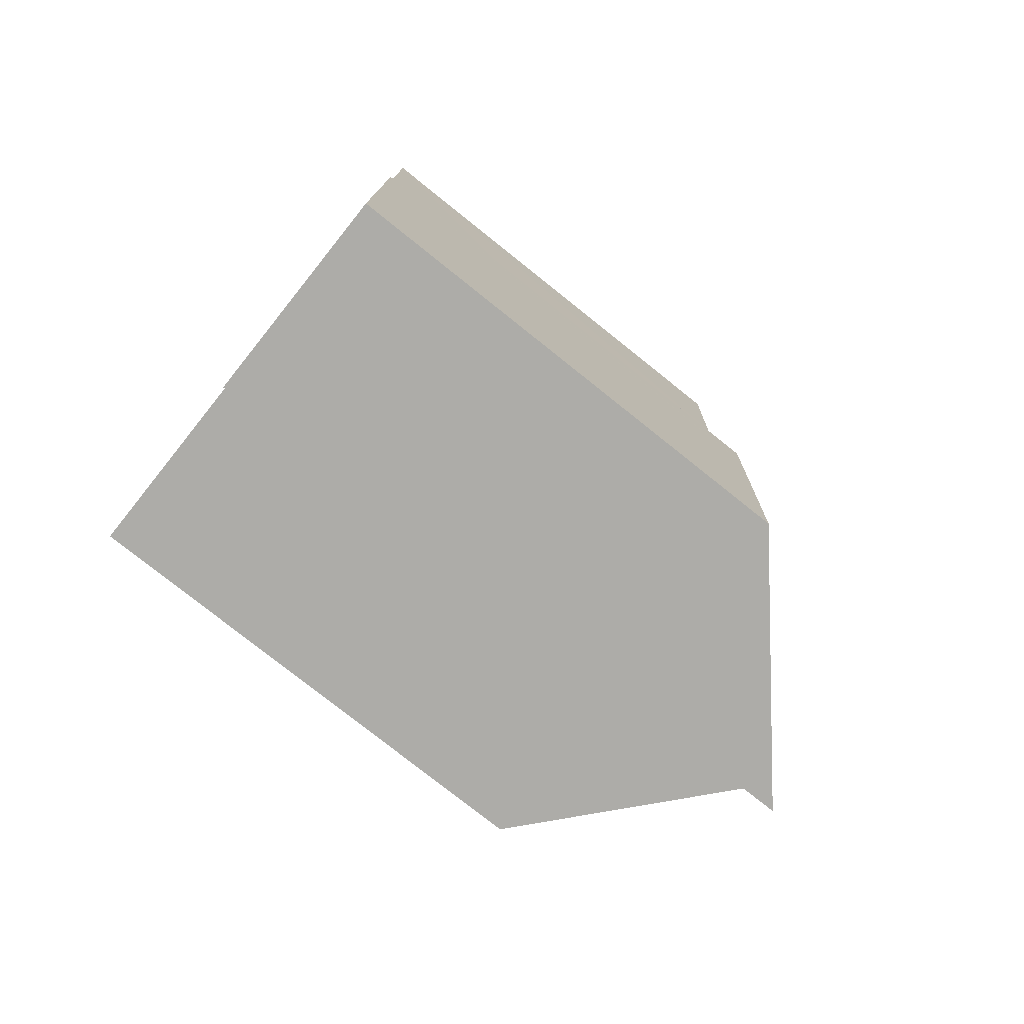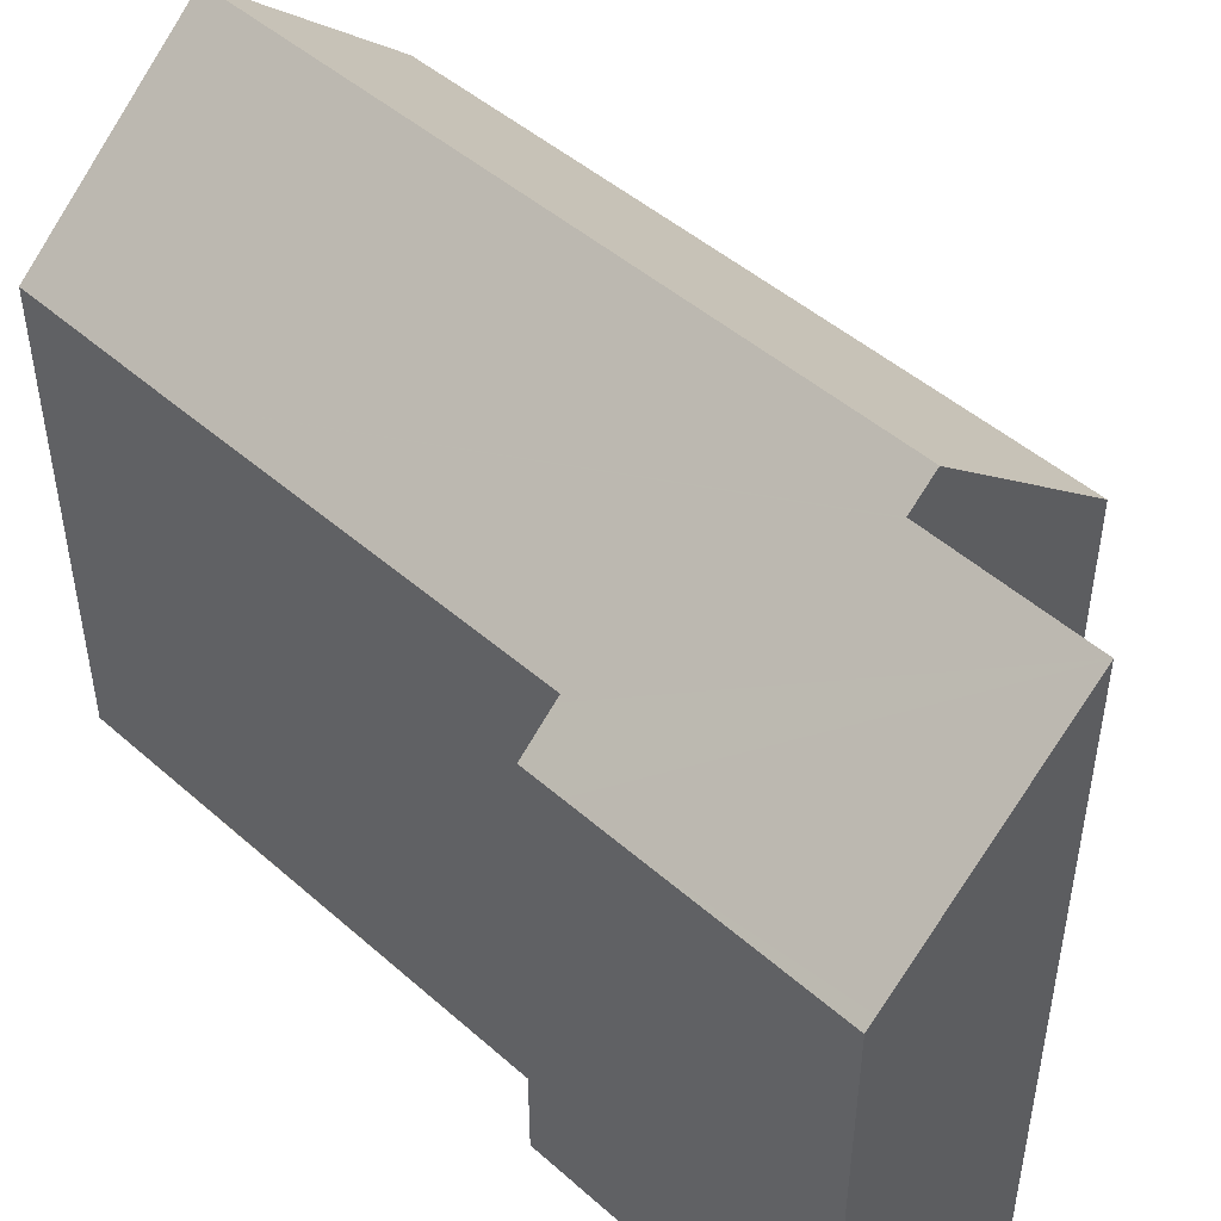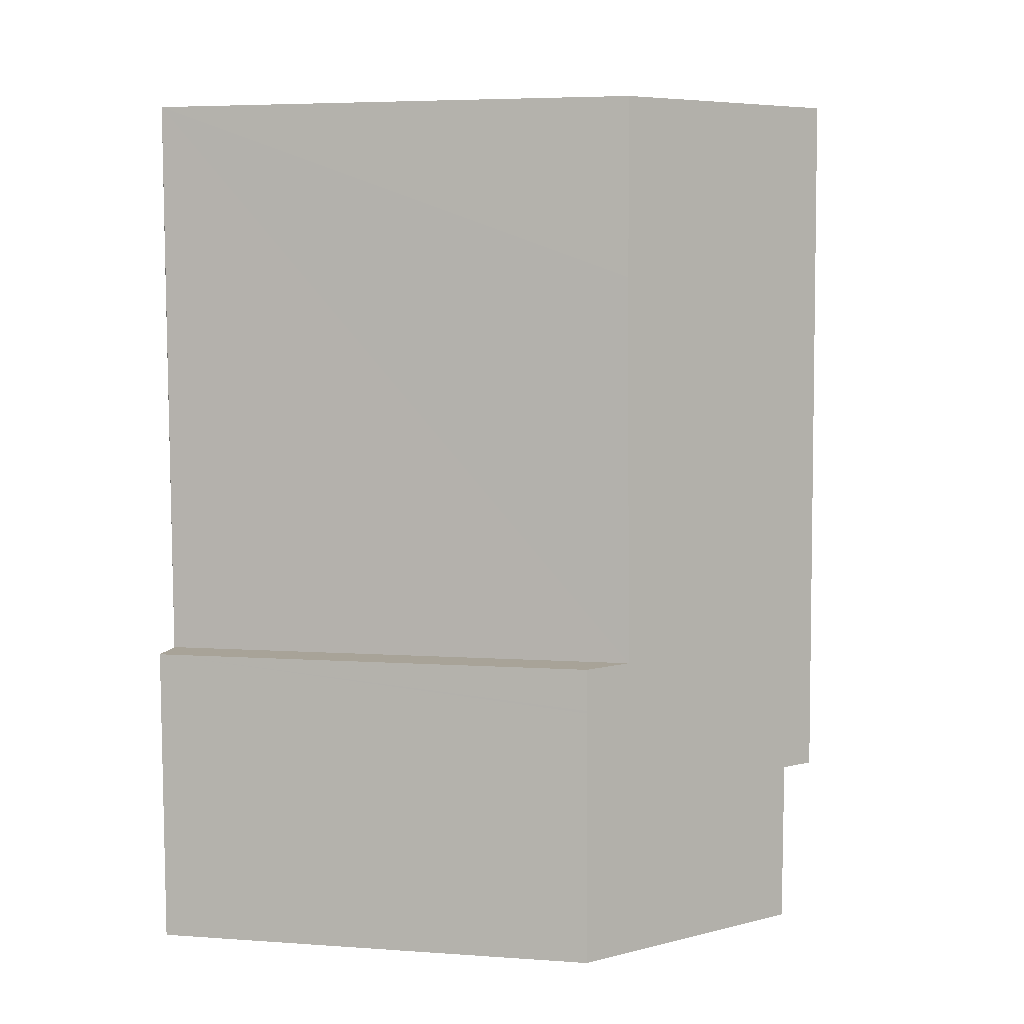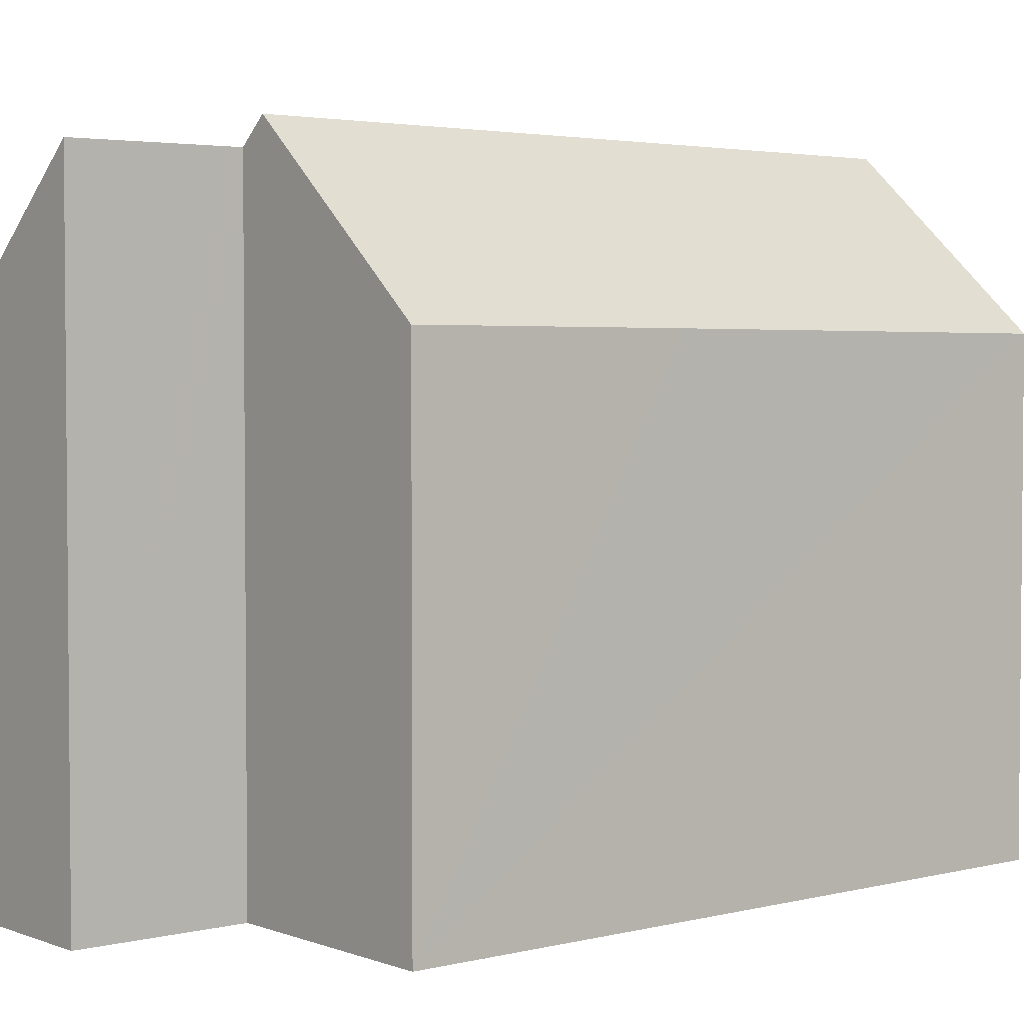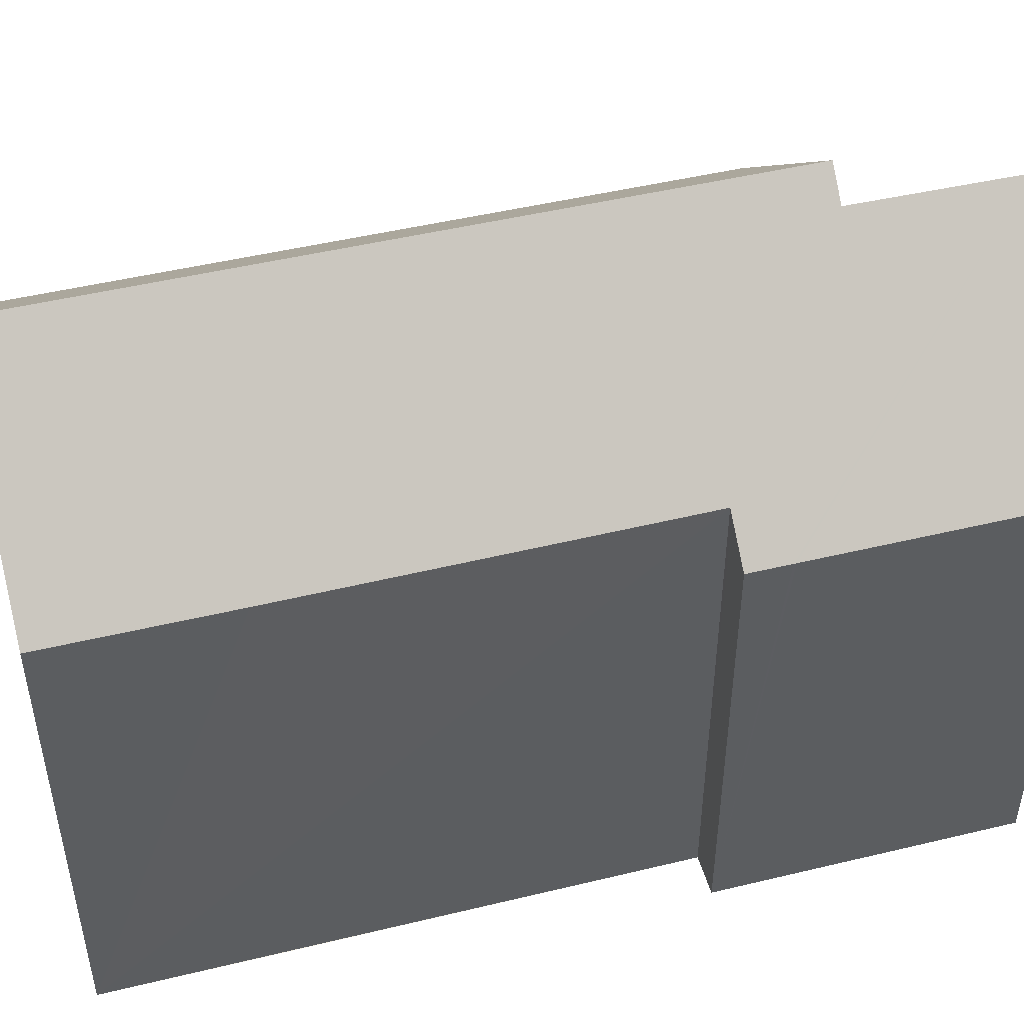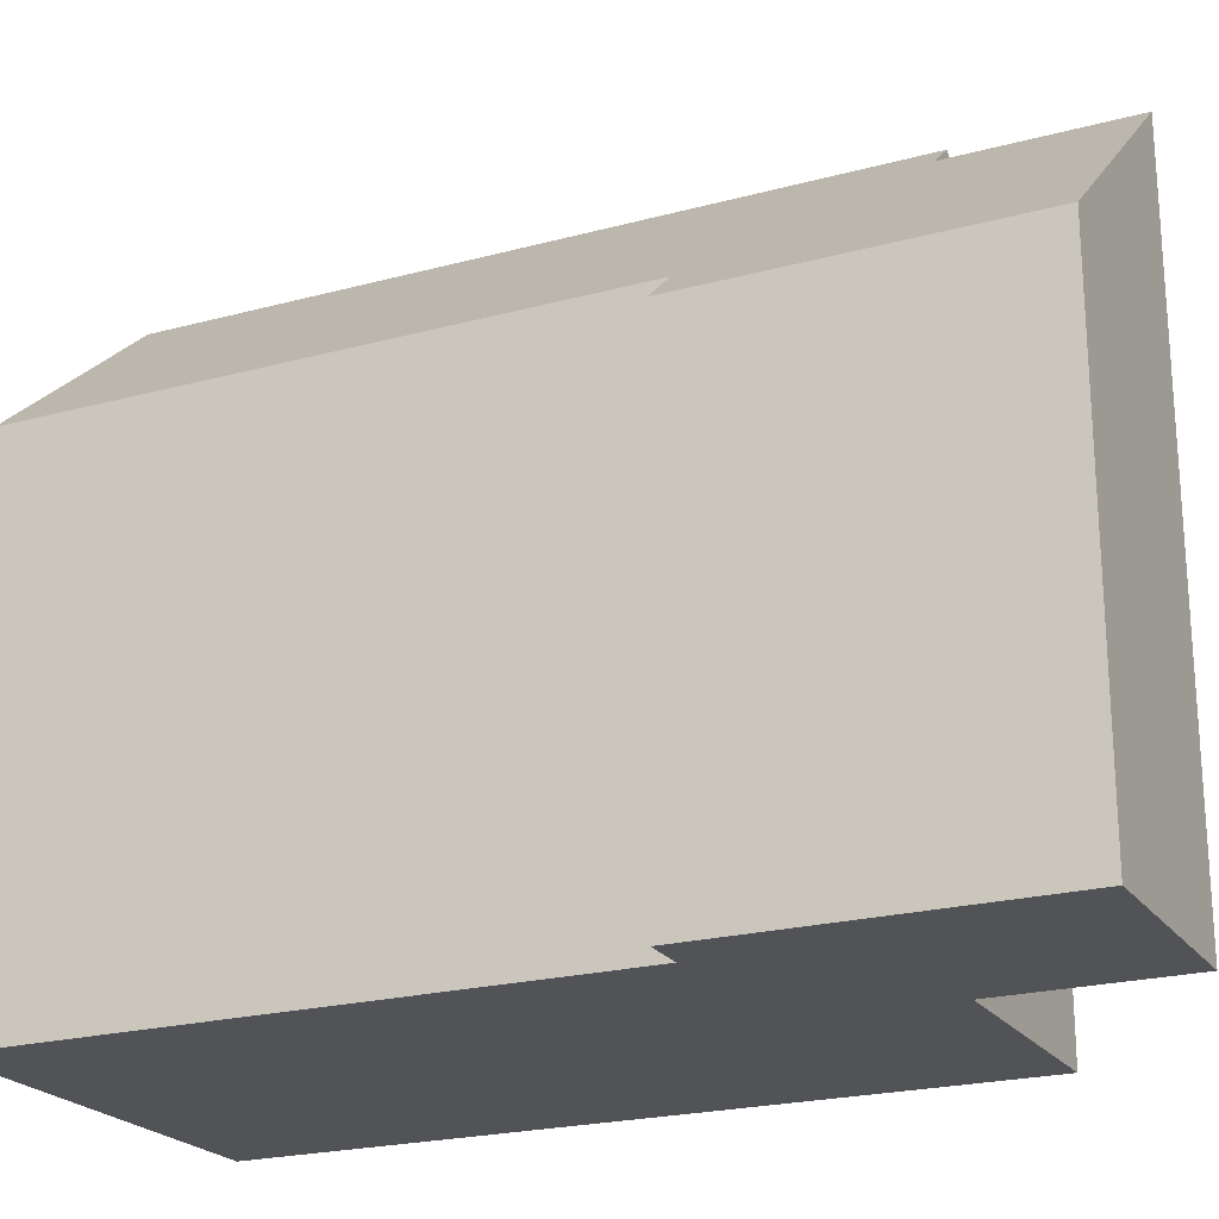
<metadata>
{"format":"obj","ext":"obj","renderer":"f3d","projection":"perspective","resolution":1024,"background":"white","views":[{"elev":-77.4,"azim":51.4,"up":"+Z"},{"elev":47.5,"azim":135.9,"up":"+Y"},{"elev":5.2,"azim":102.4,"up":"+Z"},{"elev":3.1,"azim":-128.4,"up":"+Y"},{"elev":48.1,"azim":76.1,"up":"+Y"},{"elev":-22.1,"azim":116.5,"up":"+Y"}]}
</metadata>
<code>
v  5.975 20.03 -0.092
v  0.427 14.82 21.5
v  6.425 20.04 21.38
v  0.176 14.83 8.438
v  0 14.83 9.078e-16
v  12.71 14.07 -5.184
v  13.15 13.8 0.625
v  13.03 13.8 -5.189
v  6.771 19.24 -5.095
v  13.19 13.8 2.649
v  13.19 13.8 2.728
v  13.22 13.8 3.999
v  12.14 14.74 4.034
v  11.98 14.88 4.039
v  12.26 14.86 15.87
v  6.84 19.27 -0.206
v  6.841 19.27 -0.105
v  12.37 14.87 21.26
v  12.37 -1.302e-15 21.26
v  11.98 -2.473e-16 4.039
v  12.26 -9.716e-16 15.87
v  13.22 -2.449e-16 3.999
v  13.15 -3.827e-17 0.625
v  13.03 3.177e-16 -5.189
v  13.19 -1.67e-16 2.728
v  13.19 -1.622e-16 2.649
v  12.14 -2.47e-16 4.034
v  6.425 -1.309e-15 21.38
v  0.427 -1.316e-15 21.5
v  6.771 3.12e-16 -5.095
v  12.71 3.174e-16 -5.184
v  6.841 6.429e-18 -0.105
v  0 0 0
v  5.975 5.633e-18 -0.092
v  6.84 1.261e-17 -0.206
v  0.176 -5.167e-16 8.438
g defaultobject
f 1 2 3
f 2 1 4
f 4 1 5
f 6 7 8
f 7 6 9
f 7 9 10
f 10 9 11
f 11 9 12
f 12 9 13
f 13 9 14
f 14 9 15
f 15 9 16
f 15 16 17
f 15 17 1
f 15 1 3
f 15 3 18
f 19 15 18
f 15 19 14
f 14 19 20
f 20 19 21
f 22 11 12
f 11 22 10
f 10 22 7
f 7 22 8
f 8 22 23
f 8 23 24
f 23 22 25
f 23 25 26
f 20 13 14
f 13 20 12
f 12 20 22
f 22 20 27
f 2 18 3
f 18 2 19
f 19 2 28
f 28 2 29
f 6 30 9
f 30 6 8
f 30 8 24
f 30 24 31
f 17 5 1
f 5 17 32
f 5 32 33
f 33 32 34
f 30 16 9
f 16 30 17
f 17 30 32
f 32 30 35
f 33 4 5
f 4 33 2
f 2 33 29
f 29 33 36
f 23 31 24
f 31 23 30
f 30 23 35
f 35 23 32
f 32 23 34
f 34 23 33
f 33 23 26
f 33 26 36
f 36 26 25
f 36 25 20
f 20 25 22
f 20 22 27
f 36 20 21
f 36 21 29
f 29 21 19
f 29 19 28

</code>
